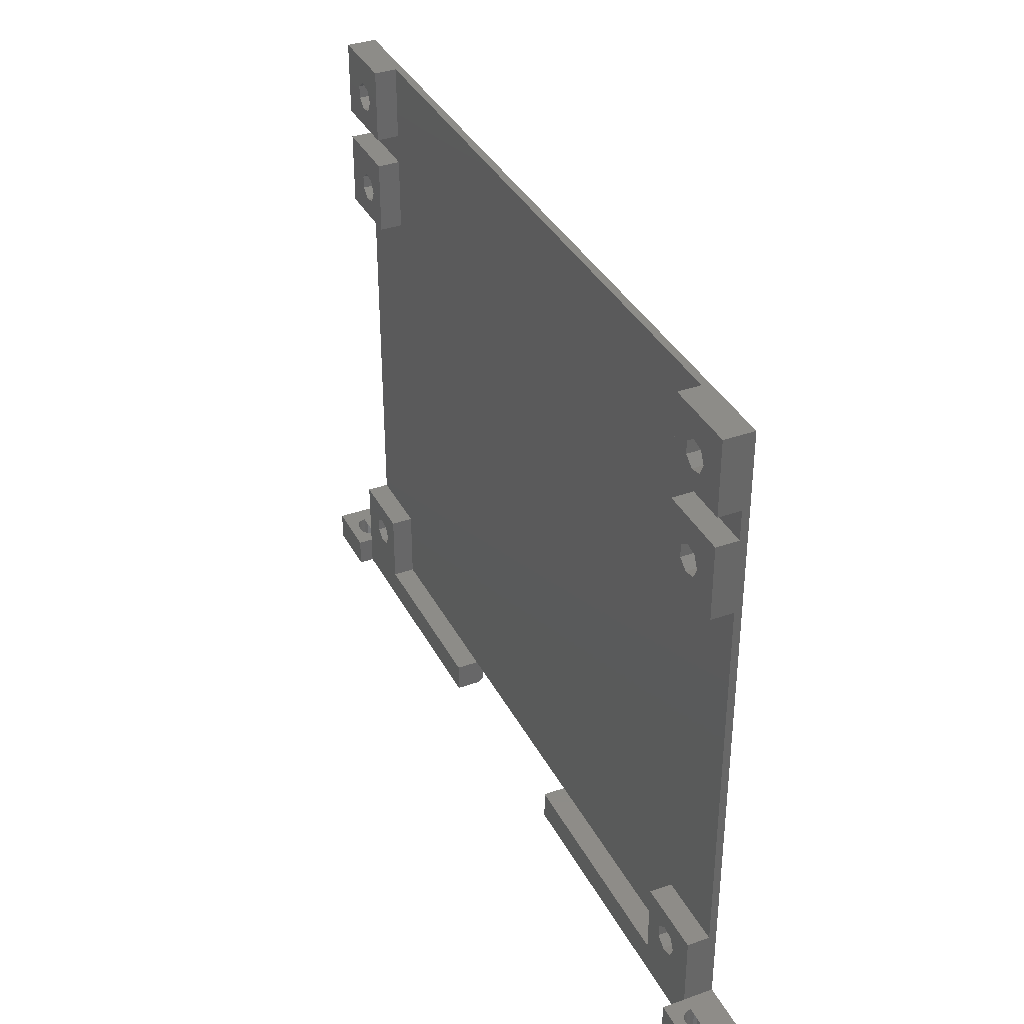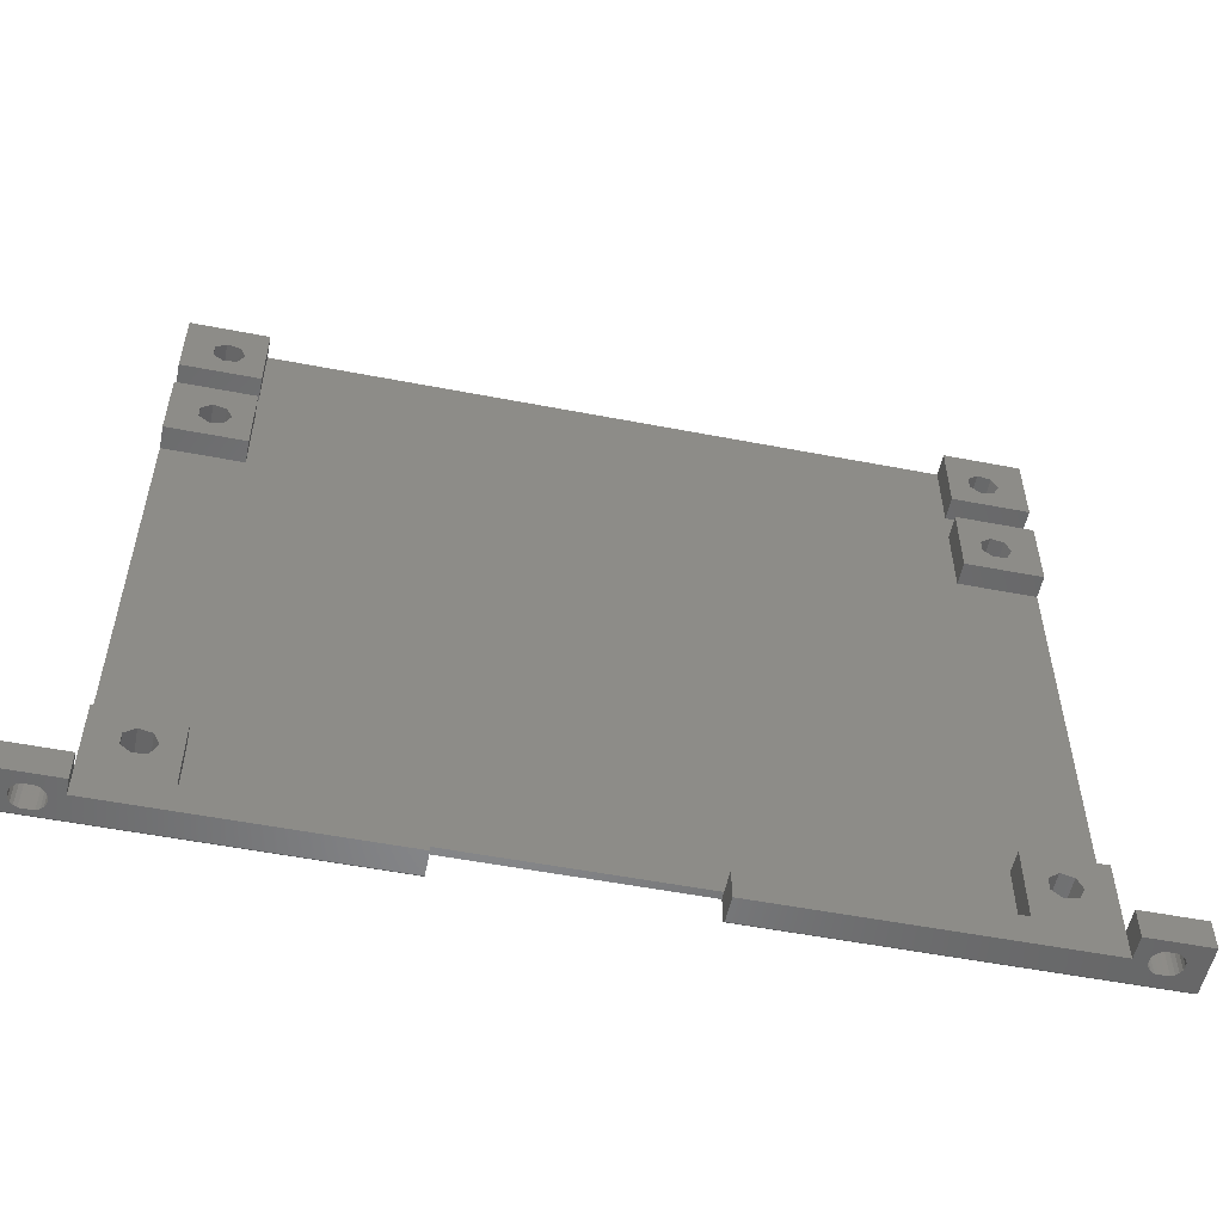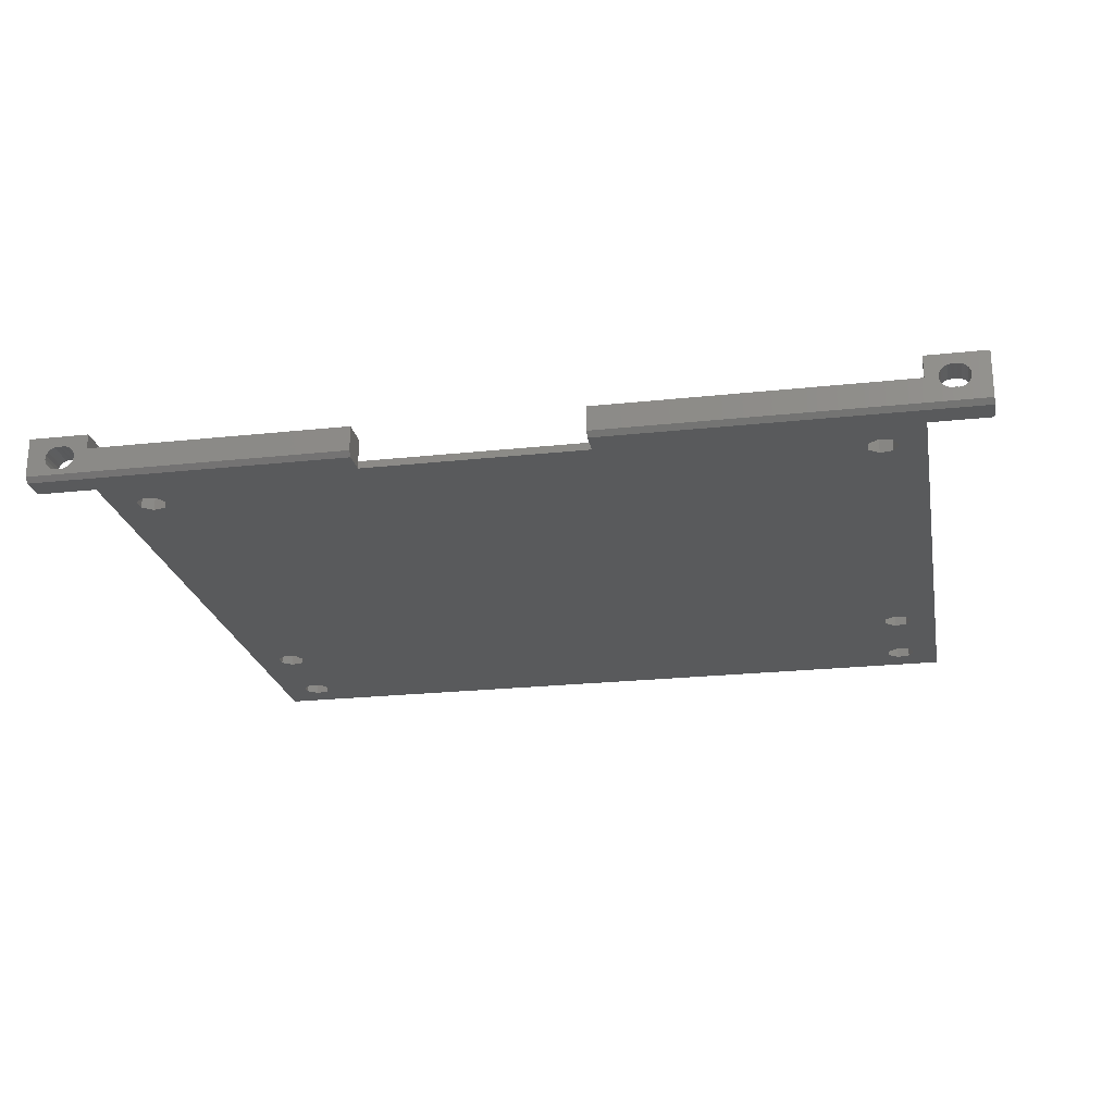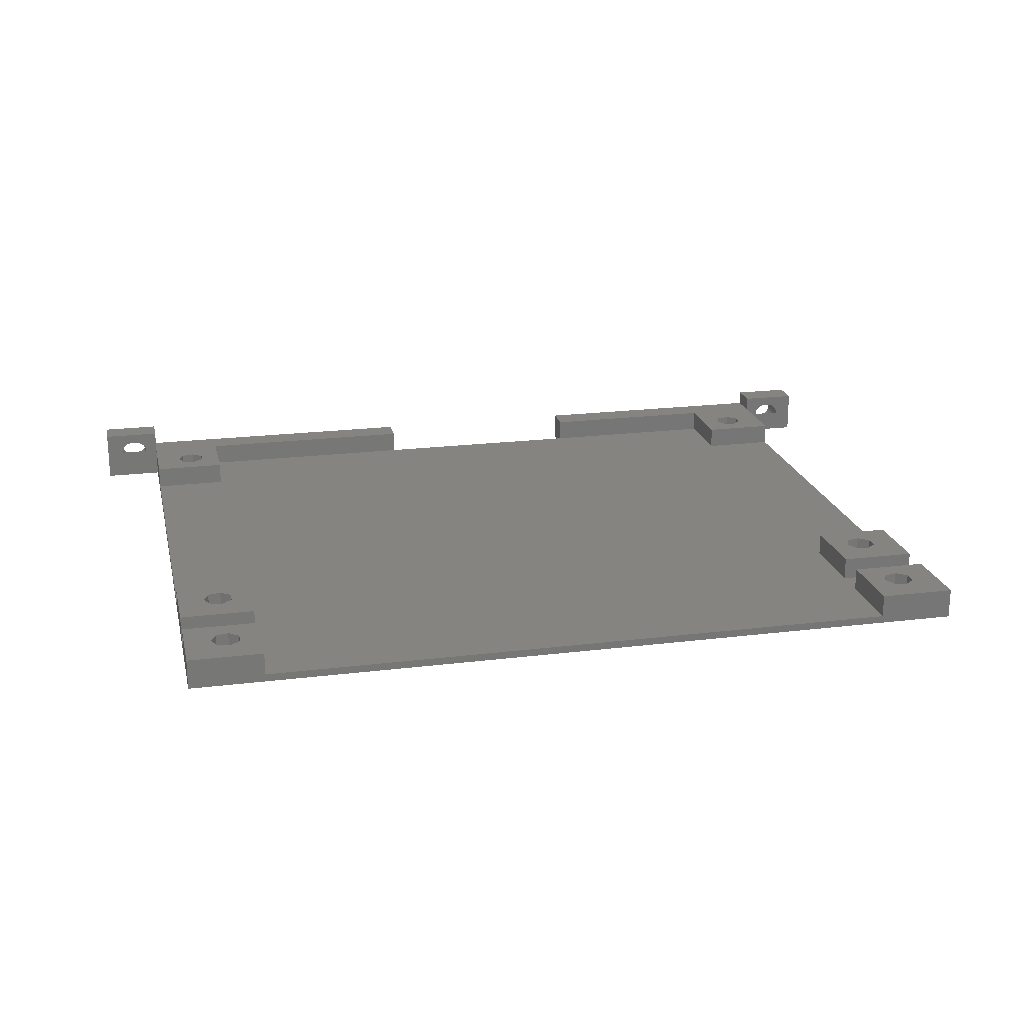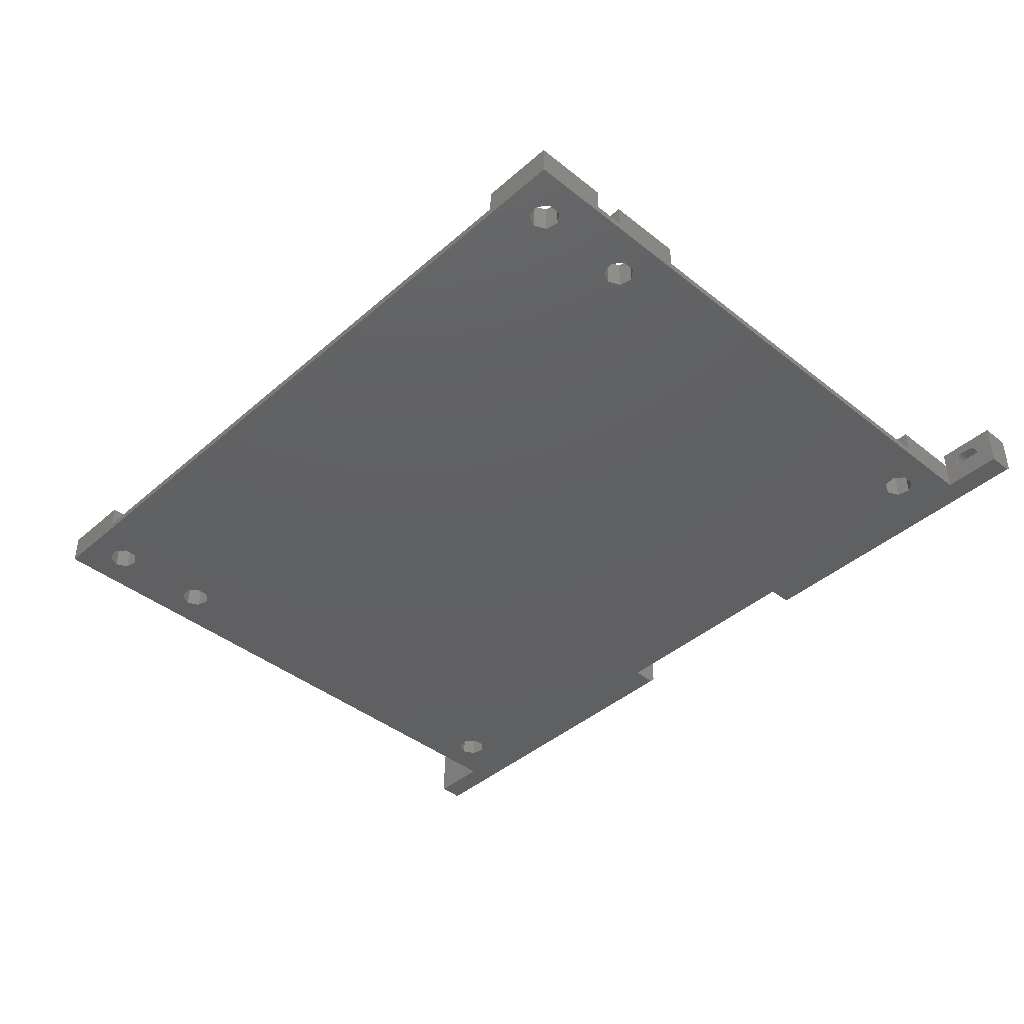
<metadata>
{"format":"stl","ext":"stl","renderer":"f3d","projection":"perspective","resolution":1024,"background":"white","views":[{"elev":36.5,"azim":65.2,"up":"+Y"},{"elev":-54.0,"azim":-11.6,"up":"+Y"},{"elev":-22.9,"azim":10.5,"up":"+Z"},{"elev":20.7,"azim":167.4,"up":"+Z"},{"elev":-41.9,"azim":-133.7,"up":"+Z"}]}
</metadata>
<code>
# stl→obj: 256 verts, 540 faces
v -8 -4 0.6569
v -8 -4 6
v -8 -3.343 0
v -8 0 6
v -8 0 0
v -3.3 -4 1.4
v 35 -4 0.6569
v 0 -4 4
v 0 -4 6
v -3.65 -4 1.455
v -1.778 -4 3.494
v -1.7 -4 3
v -5.522 -4 2.506
v -4 -4 1.4
v -4.494 -4 1.478
v -5.6 -4 3
v -5.522 -4 3.494
v -5.294 -4 3.94
v -4.94 -4 4.294
v -2.006 -4 3.94
v -4.494 -4 4.522
v -4 -4 4.6
v -3.3 -4 4.6
v -2.806 -4 4.522
v -1.778 -4 2.506
v -2.006 -4 2.06
v -2.36 -4 1.706
v -4.94 -4 1.706
v -2.806 -4 1.478
v -5.294 -4 2.06
v -3.65 -4 4.545
v 35 -4 4
v -2.36 -4 4.294
v 35 -3.343 0
v 0 0 0
v 3.698 6.368 0
v 0 86 0
v 6.747 82.06 0
v 106 86 0
v 102.5 5.5 0
v 106 0 0
v 65 -3.343 0
v 114 0 0
v 114 -3.343 0
v 101.7 82.06 0
v 102.5 80.5 0
v 101.7 78.94 0
v 65 0 0
v 35 0 0
v 100.1 78.55 0
v 3.698 4.632 0
v 5.055 7.45 0
v 5.055 3.55 0
v 7.5 5.5 0
v 6.747 3.936 0
v 3.698 67.37 0
v 5.055 68.45 0
v 3.698 65.63 0
v 6.747 7.064 0
v 5.055 64.55 0
v 6.747 68.06 0
v 6.747 64.94 0
v 7.5 66.5 0
v 5.055 78.55 0
v 3.698 79.63 0
v 3.698 81.37 0
v 7.5 80.5 0
v 100.1 82.45 0
v 6.747 78.94 0
v 5.055 82.45 0
v 101.7 3.936 0
v 100.1 3.55 0
v 102.5 66.5 0
v 98.7 6.368 0
v 98.7 4.632 0
v 98.7 67.37 0
v 100.1 68.45 0
v 101.7 7.064 0
v 100.1 7.45 0
v 98.7 65.63 0
v 101.7 68.06 0
v 98.7 79.63 0
v 100.1 64.55 0
v 101.7 64.94 0
v 98.7 81.37 0
v 0 0 6
v 0 0 4
v -1.7 0 3
v -5.6 0 3
v -1.778 0 3.494
v -3.65 0 4.545
v -3.3 0 4.6
v -2.006 0 3.94
v -2.36 0 4.294
v -2.806 0 4.522
v -4 0 4.6
v -4.494 0 4.522
v -4.94 0 4.294
v -5.294 0 3.94
v -5.522 0 3.494
v 6.747 3.936 4
v 10 0 4
v 35 0 4
v 3.698 4.632 4
v 0 10 4
v 3.698 6.368 4
v 5.055 7.45 4
v 10 10 4
v 7.5 5.5 4
v 6.747 7.064 4
v 5.055 3.55 4
v 35 0 1
v -5.522 -1.098e-16 2.506
v -5.294 -2.088e-16 2.06
v -4.94 -2.874e-16 1.706
v -4.494 -3.379e-16 1.478
v -4 -3.553e-16 1.4
v -3.65 -3.43e-16 1.455
v -3.3 -3.553e-16 1.4
v -2.806 -3.379e-16 1.478
v -2.36 -2.874e-16 1.706
v -2.006 -2.088e-16 2.06
v -1.778 -1.098e-16 2.506
v 65 0 1
v 65 0 4
v 65 -4 4
v 65 -4 0.6569
v 114 -4 0.6569
v 114 -4 7
v 114 0 7
v 108 0 4.94
v 106 0 4
v 108.4 0 5.294
v 111.6 0 4
v 110 0 5.6
v 110.5 0 5.522
v 107.7 0 4
v 111.5 0 4.494
v 111.3 0 4.94
v 110.9 0 5.294
v 106 0 7
v 109.7 0 5.545
v 109.3 0 5.6
v 108.8 0 5.522
v 107.8 0 4.494
v 106 62 1
v 106 10 1
v 106 10 4
v 106 86 4
v 106 76 4
v 106 76 1
v 106 72 1
v 106 62 4
v 106 72 4
v 96 86 1
v 10 86 1
v 0 86 4
v 96 86 4
v 10 86 4
v 0 62 4
v 0 72 1
v 0 62 1
v 0 10 1
v 0 72 4
v 0 76 4
v 0 76 1
v 3.698 67.37 4
v 3.698 65.63 4
v 5.055 68.45 4
v 6.747 68.06 4
v 7.5 66.5 4
v 6.747 64.94 4
v 5.055 64.55 4
v 5.055 82.45 4
v 3.698 81.37 4
v 3.698 79.63 4
v 6.747 82.06 4
v 7.5 80.5 4
v 6.747 78.94 4
v 5.055 78.55 4
v 100.1 7.45 4
v 98.7 6.368 4
v 98.7 4.632 4
v 101.7 7.064 4
v 102.5 5.5 4
v 101.7 3.936 4
v 100.1 3.55 4
v 100.1 68.45 4
v 98.7 67.37 4
v 98.7 65.63 4
v 101.7 68.06 4
v 102.5 66.5 4
v 101.7 64.94 4
v 100.1 64.55 4
v 100.1 82.45 4
v 98.7 81.37 4
v 98.7 79.63 4
v 101.7 82.06 4
v 102.5 80.5 4
v 101.7 78.94 4
v 100.1 78.55 4
v 10 10 1
v 10 0 1
v 96 10 1
v 96 0 1
v 96 62 1
v 10 62 1
v 96 72 1
v 10 76 1
v 10 72 1
v 96 76 1
v 96 0 4
v 106 -4 4
v 96 10 4
v 109.3 -4 2.4
v 110 -4 2.4
v 109.7 -4 2.455
v 108.8 -4 2.478
v 108.4 -4 2.706
v 107.7 -4 4
v 107.8 -4 3.506
v 107.8 -4 4.494
v 108 -4 3.06
v 109.7 -4 5.545
v 110 -4 5.6
v 108.8 -4 5.522
v 109.3 -4 5.6
v 110.5 -4 5.522
v 110.9 -4 5.294
v 111.3 -4 4.94
v 110.5 -4 2.478
v 111.5 -4 4.494
v 111.6 -4 4
v 111.5 -4 3.506
v 111.3 -4 3.06
v 110.9 -4 2.706
v 108 -4 4.94
v 106 -4 7
v 108.4 -4 5.294
v 107.8 -1.098e-16 3.506
v 108 -2.088e-16 3.06
v 108.4 -2.874e-16 2.706
v 109.3 -3.553e-16 2.4
v 108.8 -3.379e-16 2.478
v 109.7 -3.43e-16 2.455
v 110 -3.553e-16 2.4
v 110.5 -3.379e-16 2.478
v 110.9 -2.874e-16 2.706
v 111.3 -2.088e-16 3.06
v 111.5 -1.098e-16 3.506
v 96 62 4
v 96 72 4
v 96 76 4
v 10 76 4
v 10 72 4
v 10 62 4
f 1 2 3
f 3 2 4
f 3 4 5
f 6 1 7
f 8 9 2
f 6 10 1
f 11 12 8
f 2 1 13
f 14 15 1
f 2 13 16
f 2 16 17
f 2 17 18
f 2 18 19
f 20 11 8
f 2 19 21
f 2 21 22
f 2 22 23
f 2 24 8
f 2 23 24
f 8 12 7
f 12 25 7
f 25 26 7
f 26 27 7
f 15 28 1
f 27 29 7
f 29 6 7
f 14 1 10
f 28 30 1
f 13 1 30
f 31 23 22
f 32 8 7
f 24 33 8
f 33 20 8
f 34 7 3
f 3 7 1
f 3 5 34
f 34 5 35
f 36 35 37
f 38 37 39
f 40 39 41
f 42 43 44
f 45 39 46
f 47 39 48
f 34 37 49
f 47 49 50
f 51 35 36
f 52 36 37
f 53 35 51
f 34 35 53
f 54 34 55
f 56 37 57
f 58 54 37
f 54 59 37
f 59 52 37
f 60 34 54
f 56 58 37
f 57 37 61
f 60 54 58
f 34 60 62
f 34 62 63
f 34 63 37
f 63 61 37
f 64 49 65
f 65 37 66
f 49 37 65
f 38 39 67
f 68 64 39
f 64 69 39
f 69 67 39
f 70 37 38
f 71 41 72
f 66 37 70
f 73 39 74
f 48 74 75
f 48 75 72
f 48 72 41
f 76 39 77
f 78 39 40
f 71 40 41
f 79 39 78
f 74 39 79
f 48 39 76
f 48 80 74
f 81 39 73
f 76 80 48
f 50 49 82
f 80 83 74
f 77 39 81
f 83 84 74
f 84 73 74
f 68 39 45
f 49 64 85
f 49 85 82
f 55 34 53
f 46 39 47
f 85 64 68
f 41 43 42
f 48 41 42
f 49 47 48
f 86 87 4
f 88 87 35
f 89 35 5
f 4 89 5
f 90 87 88
f 91 4 92
f 93 87 90
f 94 87 93
f 95 87 94
f 4 87 95
f 4 95 92
f 96 4 91
f 97 4 96
f 98 4 97
f 4 99 100
f 4 100 89
f 88 35 89
f 99 4 98
f 4 2 9
f 86 4 9
f 9 8 87
f 86 9 87
f 87 8 32
f 101 87 102
f 102 87 32
f 103 102 32
f 104 105 87
f 106 105 104
f 107 105 106
f 108 105 107
f 108 109 102
f 107 110 108
f 109 101 102
f 111 87 101
f 110 109 108
f 111 104 87
f 34 49 112
f 32 34 103
f 103 34 112
f 7 34 32
f 13 113 89
f 16 13 89
f 30 114 113
f 13 30 113
f 28 115 114
f 30 28 114
f 15 116 115
f 28 15 115
f 14 117 116
f 15 14 116
f 10 118 117
f 14 10 117
f 6 119 118
f 10 6 118
f 29 120 119
f 6 29 119
f 27 121 120
f 29 27 120
f 122 121 26
f 26 121 27
f 123 122 25
f 25 122 26
f 88 123 12
f 12 123 25
f 88 12 90
f 90 12 11
f 90 11 93
f 93 11 20
f 93 20 94
f 94 20 33
f 94 33 95
f 95 33 24
f 95 24 92
f 92 24 23
f 92 23 91
f 91 23 31
f 91 31 96
f 96 31 22
f 96 22 97
f 97 22 21
f 97 21 98
f 98 21 19
f 99 98 19
f 18 99 19
f 100 99 18
f 17 100 18
f 89 100 17
f 16 89 17
f 112 49 48
f 124 112 48
f 125 124 126
f 126 124 48
f 126 48 42
f 126 42 127
f 44 128 42
f 42 128 127
f 129 128 44
f 130 129 43
f 43 129 44
f 131 132 133
f 134 130 43
f 132 43 41
f 135 130 136
f 132 137 43
f 138 130 134
f 137 134 43
f 139 130 138
f 140 130 139
f 141 130 135
f 141 135 142
f 141 142 143
f 141 143 144
f 141 144 133
f 141 133 132
f 145 132 131
f 132 145 137
f 136 130 140
f 146 41 39
f 147 148 132
f 149 150 39
f 150 151 39
f 152 146 39
f 151 152 39
f 153 146 152
f 147 41 146
f 132 41 147
f 152 154 153
f 155 39 156
f 37 157 156
f 37 156 39
f 39 155 158
f 39 158 149
f 156 157 159
f 160 161 162
f 35 87 163
f 35 163 37
f 161 37 162
f 163 162 37
f 161 160 164
f 165 37 166
f 37 161 166
f 37 165 157
f 163 87 105
f 36 106 104
f 51 36 104
f 52 107 106
f 36 52 106
f 59 110 107
f 52 59 107
f 109 110 54
f 54 110 59
f 109 54 101
f 101 54 55
f 101 55 111
f 111 55 53
f 111 53 104
f 104 53 51
f 56 167 168
f 58 56 168
f 57 169 167
f 56 57 167
f 61 170 169
f 57 61 169
f 171 170 63
f 63 170 61
f 171 63 172
f 172 63 62
f 172 62 173
f 173 62 60
f 173 60 168
f 168 60 58
f 70 174 175
f 66 70 175
f 66 175 176
f 65 66 176
f 38 177 174
f 70 38 174
f 178 177 67
f 67 177 38
f 178 67 179
f 179 67 69
f 179 69 180
f 180 69 64
f 180 64 176
f 176 64 65
f 79 181 182
f 74 79 182
f 74 182 183
f 75 74 183
f 78 184 181
f 79 78 181
f 185 184 40
f 40 184 78
f 185 40 186
f 186 40 71
f 186 71 187
f 187 71 72
f 187 72 183
f 183 72 75
f 77 188 189
f 76 77 189
f 76 189 190
f 80 76 190
f 81 191 188
f 77 81 188
f 192 191 73
f 73 191 81
f 192 73 193
f 193 73 84
f 193 84 194
f 194 84 83
f 194 83 190
f 190 83 80
f 68 195 196
f 85 68 196
f 85 196 197
f 82 85 197
f 45 198 195
f 68 45 195
f 199 198 46
f 46 198 45
f 199 46 200
f 200 46 47
f 200 47 201
f 201 47 50
f 201 50 197
f 197 50 82
f 113 114 115
f 117 113 116
f 116 113 115
f 118 113 117
f 119 113 118
f 120 113 119
f 121 113 120
f 122 113 121
f 123 113 122
f 88 113 123
f 89 113 88
f 163 105 202
f 202 105 108
f 102 203 202
f 108 102 202
f 103 112 102
f 102 112 203
f 204 147 162
f 162 163 202
f 112 162 202
f 203 112 202
f 112 124 162
f 124 205 162
f 205 204 162
f 147 206 207
f 147 146 206
f 208 152 151
f 209 155 156
f 210 151 211
f 210 155 209
f 161 210 209
f 147 207 162
f 206 208 207
f 210 211 155
f 209 166 161
f 210 208 151
f 210 207 208
f 212 205 125
f 125 205 124
f 125 126 213
f 212 125 213
f 132 212 213
f 186 212 132
f 186 187 212
f 187 183 212
f 184 185 148
f 148 185 132
f 185 186 132
f 181 184 148
f 214 181 148
f 214 182 181
f 214 183 182
f 214 212 183
f 126 127 128
f 215 126 128
f 216 217 128
f 218 219 126
f 220 213 221
f 222 213 220
f 223 221 213
f 224 225 129
f 129 226 227
f 225 228 129
f 227 224 129
f 229 230 129
f 231 216 128
f 129 230 128
f 230 232 128
f 232 233 128
f 233 234 128
f 234 235 128
f 235 236 128
f 236 231 128
f 228 229 129
f 222 237 213
f 217 215 128
f 218 126 215
f 213 126 219
f 213 219 223
f 238 226 129
f 238 239 226
f 238 237 239
f 238 213 237
f 141 238 129
f 130 141 129
f 213 238 132
f 132 238 141
f 137 145 222
f 220 137 222
f 240 241 242
f 243 240 244
f 244 240 242
f 245 240 243
f 246 240 245
f 247 240 246
f 248 240 247
f 249 240 248
f 250 240 249
f 134 240 250
f 137 240 134
f 221 240 137
f 220 221 137
f 145 131 237
f 222 145 237
f 131 133 239
f 237 131 239
f 144 226 133
f 133 226 239
f 143 227 144
f 144 227 226
f 142 224 143
f 143 224 227
f 135 225 142
f 142 225 224
f 136 228 135
f 135 228 225
f 140 229 136
f 136 229 228
f 139 230 140
f 140 230 229
f 138 232 139
f 139 232 230
f 134 233 138
f 138 233 232
f 134 250 233
f 233 250 234
f 204 214 147
f 147 214 148
f 251 206 146
f 153 251 146
f 194 251 153
f 252 251 190
f 252 190 189
f 154 252 188
f 154 191 153
f 154 188 191
f 191 192 153
f 190 251 194
f 193 194 153
f 189 188 252
f 192 193 153
f 208 252 152
f 152 252 154
f 253 211 151
f 150 253 151
f 201 253 150
f 158 253 197
f 158 197 196
f 149 158 195
f 149 198 150
f 149 195 198
f 198 199 150
f 197 253 201
f 200 201 150
f 196 195 158
f 199 200 150
f 211 253 155
f 155 253 158
f 254 209 156
f 159 254 156
f 180 165 254
f 157 165 176
f 157 176 175
f 159 157 174
f 159 177 254
f 159 174 177
f 177 178 254
f 178 179 254
f 179 180 254
f 176 165 180
f 175 174 157
f 165 166 209
f 254 165 209
f 161 164 210
f 210 164 255
f 173 160 256
f 164 160 168
f 164 168 167
f 255 164 169
f 255 170 256
f 255 169 170
f 170 171 256
f 171 172 256
f 172 173 256
f 168 160 173
f 167 169 164
f 160 162 207
f 256 160 207
f 256 207 210
f 255 256 210
f 206 251 208
f 208 251 252
f 205 212 204
f 204 212 214
f 223 241 240
f 221 223 240
f 219 242 241
f 223 219 241
f 218 244 242
f 219 218 242
f 215 243 244
f 218 215 244
f 217 245 243
f 215 217 243
f 216 246 245
f 217 216 245
f 231 247 246
f 216 231 246
f 236 248 247
f 231 236 247
f 249 248 235
f 235 248 236
f 250 249 234
f 234 249 235

</code>
